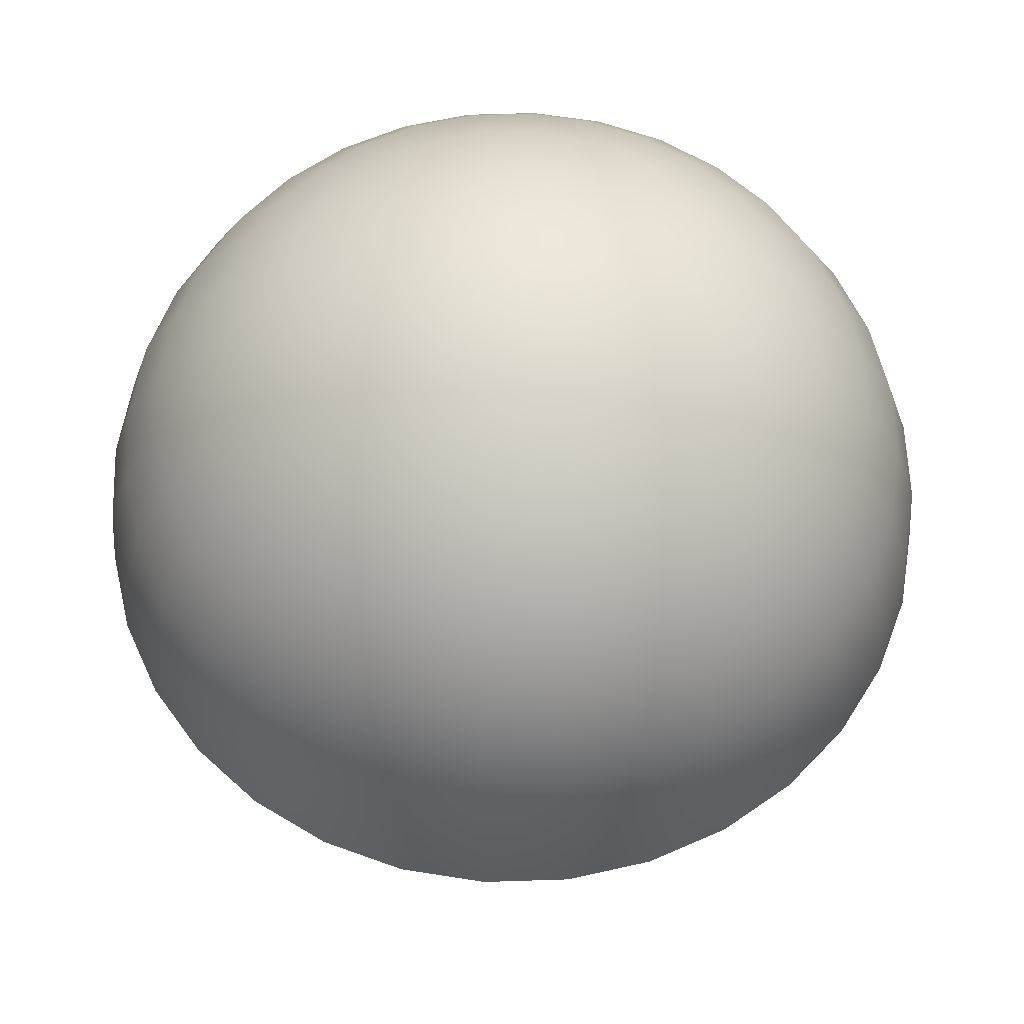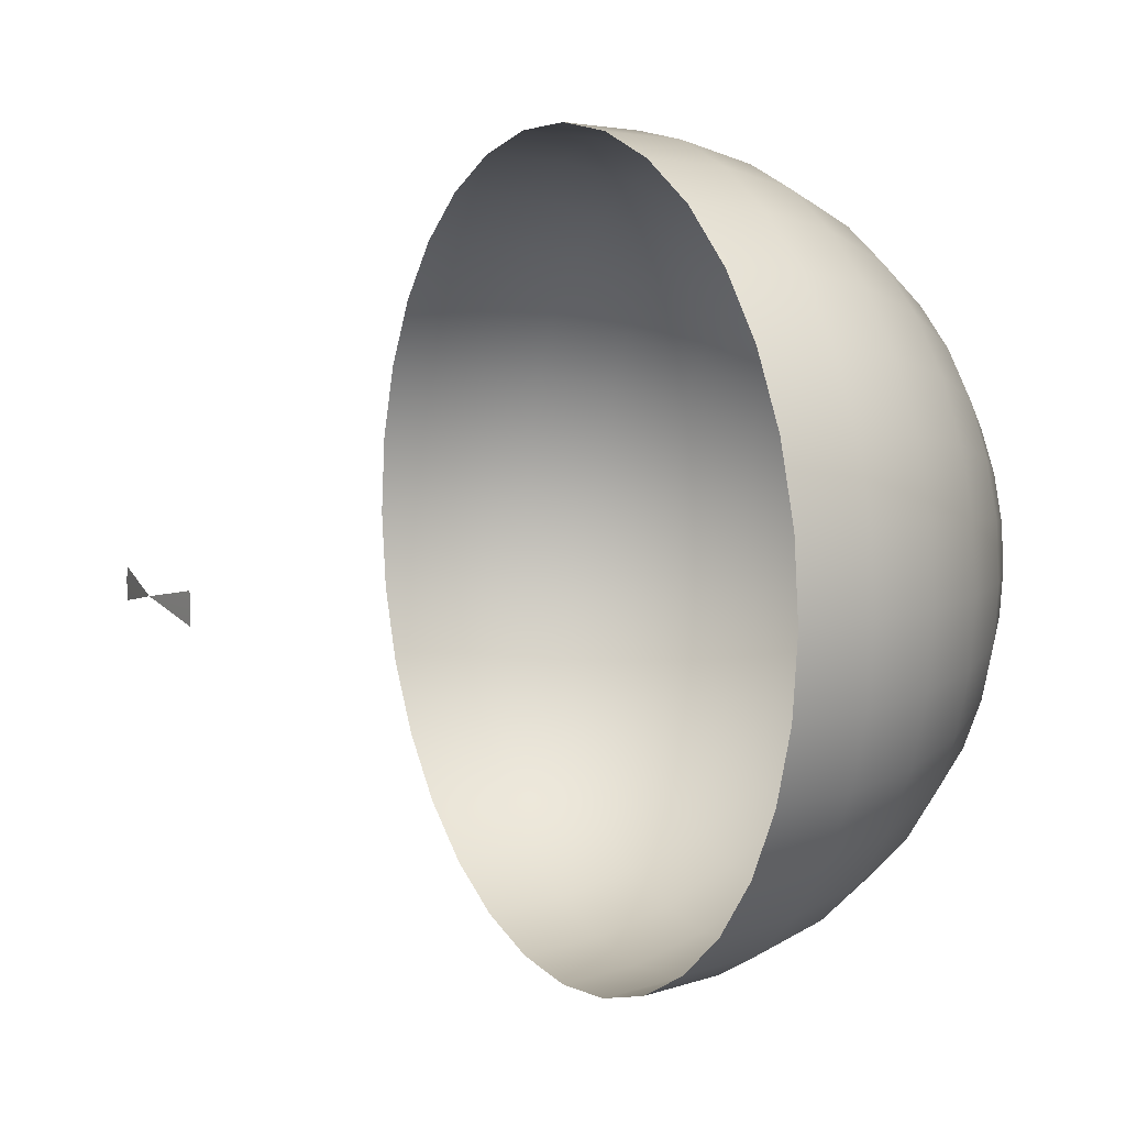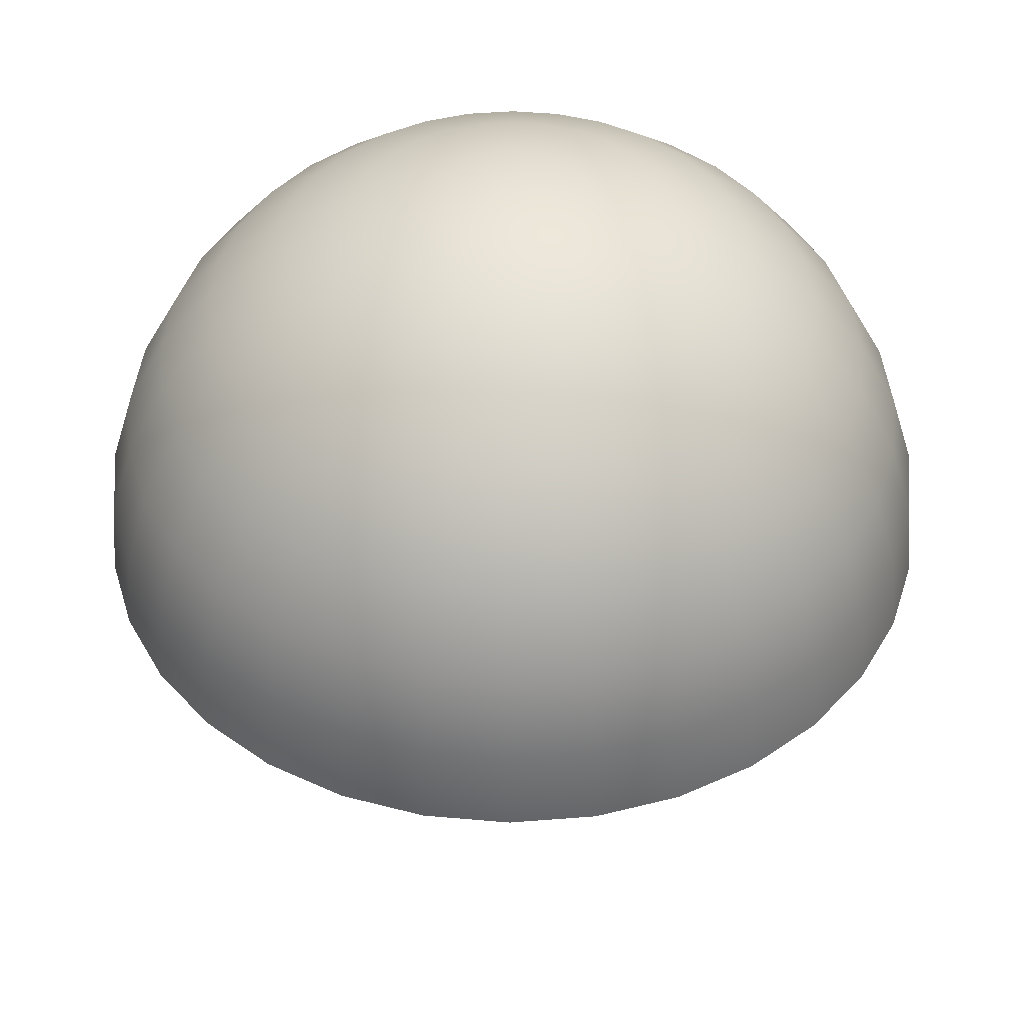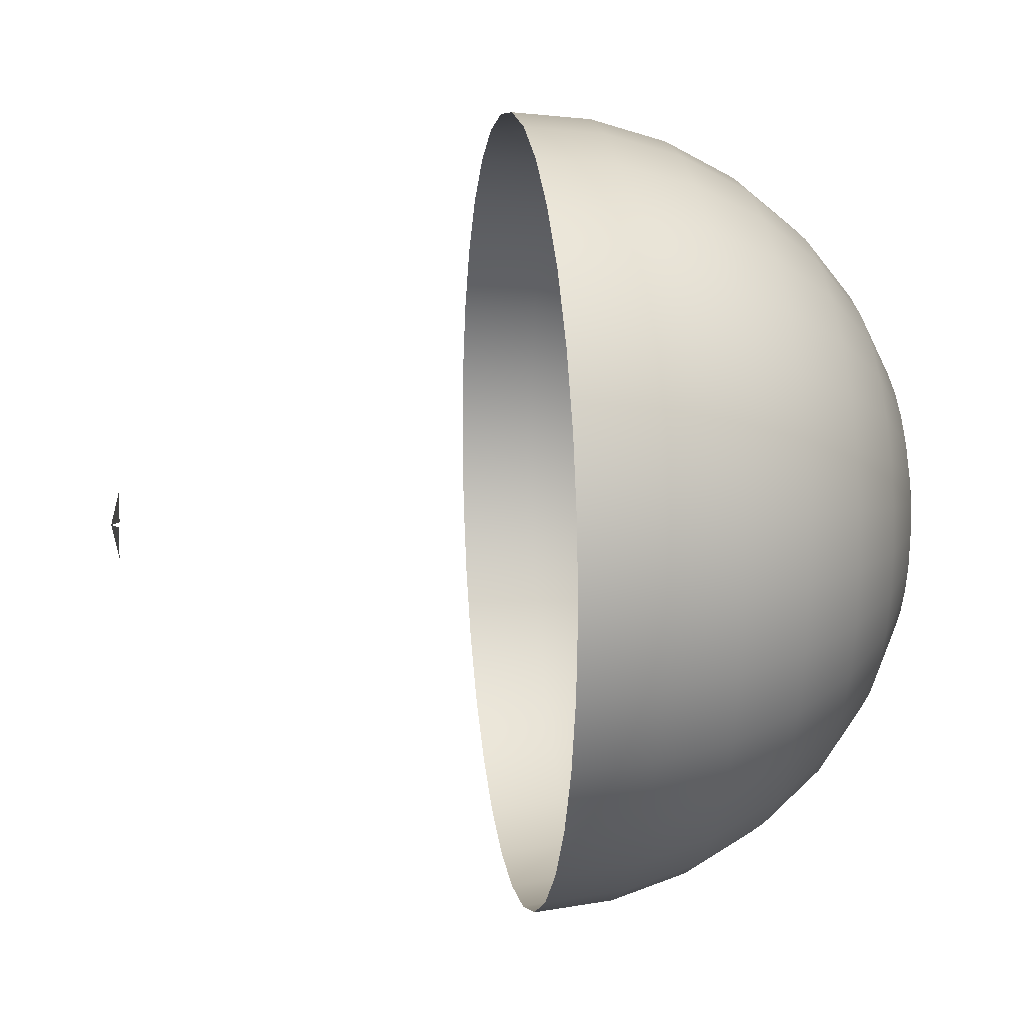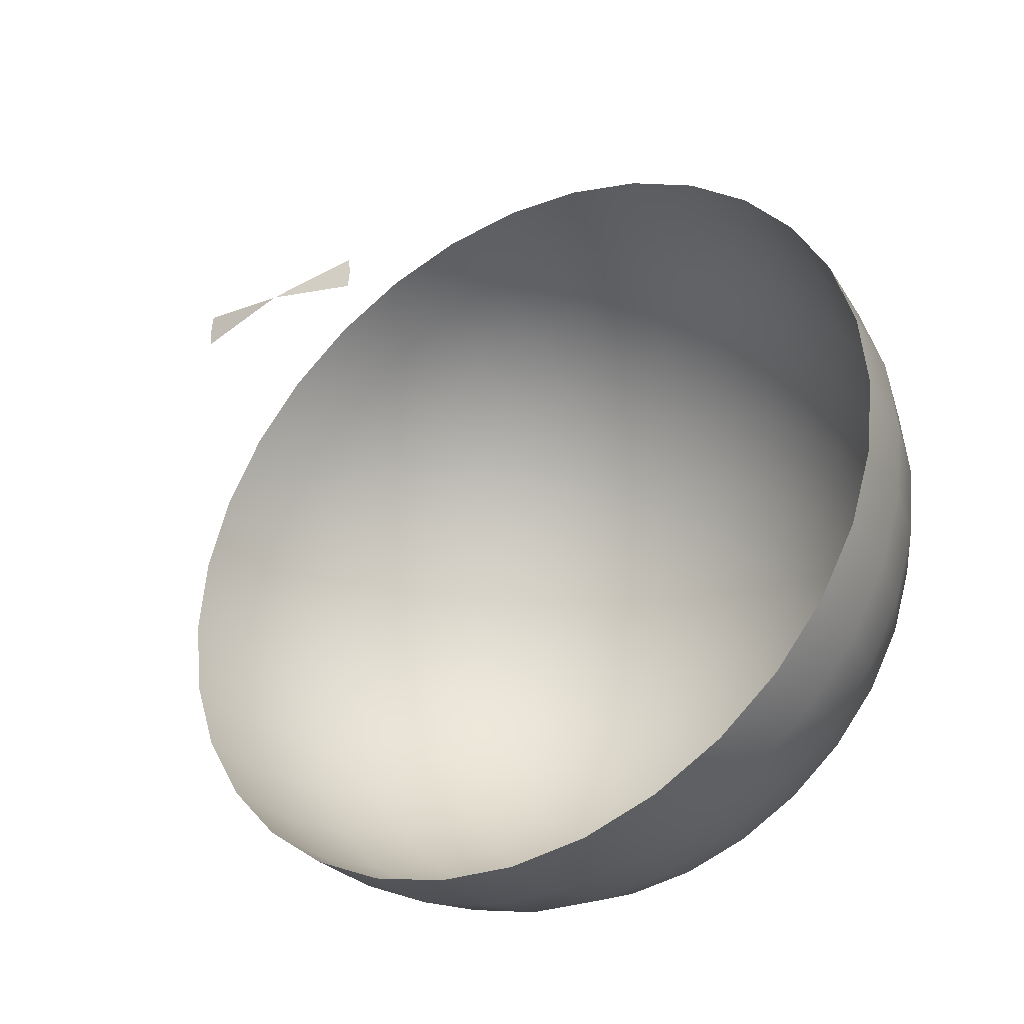
<metadata>
{"format":"obj","ext":"obj","renderer":"f3d","projection":"perspective","resolution":1024,"background":"white","views":[{"elev":59.9,"azim":-153.8,"up":"+Y"},{"elev":8.7,"azim":62.0,"up":"+Z"},{"elev":44.4,"azim":0.3,"up":"+Y"},{"elev":13.0,"azim":81.8,"up":"+Z"},{"elev":-35.1,"azim":32.5,"up":"+Z"}]}
</metadata>
<code>
o Sphere
v 0 0.8315 -0.5556
v 0 0.5556 -0.8315
v 0 0.1951 -0.9808
v 0 0 -1
v 0.03806 0.9808 -0.1913
v 0.07466 0.9239 -0.3753
v 0.1084 0.8315 -0.5449
v 0.1379 0.7071 -0.6935
v 0.1622 0.5556 -0.8155
v 0.1802 0.3827 -0.9061
v 0.1913 0.1951 -0.9619
v 0.1951 0 -0.9808
v 0.07466 0.9808 -0.1802
v 0.1464 0.9239 -0.3536
v 0.2126 0.8315 -0.5133
v 0.2706 0.7071 -0.6533
v 0.3182 0.5556 -0.7682
v 0.3536 0.3827 -0.8536
v 0.3753 0.1951 -0.9061
v 0.3827 0 -0.9239
v 0.1084 0.9808 -0.1622
v 0.2126 0.9239 -0.3182
v 0.3087 0.8315 -0.4619
v 0.3928 0.7071 -0.5879
v 0.4619 0.5556 -0.6913
v 0.5133 0.3827 -0.7682
v 0.5449 0.1951 -0.8155
v 0.5556 0 -0.8315
v 0.1379 0.9808 -0.1379
v 0.2706 0.9239 -0.2706
v 0.3928 0.8315 -0.3928
v 0.5 0.7071 -0.5
v 0.5879 0.5556 -0.5879
v 0.6533 0.3827 -0.6533
v 0.6935 0.1951 -0.6935
v 0.7071 0 -0.7071
v 0.1622 0.9808 -0.1084
v 0.3182 0.9239 -0.2126
v 0.4619 0.8315 -0.3087
v 0.5879 0.7071 -0.3928
v 0.6913 0.5556 -0.4619
v 0.7682 0.3827 -0.5133
v 0.8155 0.1951 -0.5449
v 0.8315 0 -0.5556
v 0 1 0
v 0.1802 0.9808 -0.07466
v 0.3536 0.9239 -0.1464
v 0.5133 0.8315 -0.2126
v 0.6533 0.7071 -0.2706
v 0.7682 0.5556 -0.3182
v 0.8536 0.3827 -0.3536
v 0.9061 0.1951 -0.3753
v 0.9239 0 -0.3827
v 0.1913 0.9808 -0.03806
v 0.3753 0.9239 -0.07466
v 0.5449 0.8315 -0.1084
v 0.6935 0.7071 -0.1379
v 0.8155 0.5556 -0.1622
v 0.9061 0.3827 -0.1802
v 0.9619 0.1951 -0.1913
v 0.9808 0 -0.1951
v 0.1913 -0.9808 -0.03806
v 0.1951 0.9808 0
v 0.3827 0.9239 0
v 0.5556 0.8315 0
v 0.7071 0.7071 -0
v 0.8315 0.5556 0
v 0.9239 0.3827 -0
v 0.9808 0.1951 0
v 1 0 0
v 0.1951 -0.9808 0
v 0.1913 0.9808 0.03806
v 0.3753 0.9239 0.07466
v 0.5449 0.8315 0.1084
v 0.6935 0.7071 0.1379
v 0.8155 0.5556 0.1622
v 0.9061 0.3827 0.1802
v 0.9619 0.1951 0.1913
v 0.9808 0 0.1951
v 0.1913 -0.9808 0.03806
v 0.1802 0.9808 0.07466
v 0.3536 0.9239 0.1464
v 0.5133 0.8315 0.2126
v 0.6533 0.7071 0.2706
v 0.7682 0.5556 0.3182
v 0.8536 0.3827 0.3536
v 0.9061 0.1951 0.3753
v 0.9239 0 0.3827
v 0.1622 0.9808 0.1084
v 0.3182 0.9239 0.2126
v 0.4619 0.8315 0.3087
v 0.5879 0.7071 0.3928
v 0.6913 0.5556 0.4619
v 0.7682 0.3827 0.5133
v 0.8155 0.1951 0.5449
v 0.8315 0 0.5556
v 0.1379 0.9808 0.1379
v 0.2706 0.9239 0.2706
v 0.3928 0.8315 0.3928
v 0.5 0.7071 0.5
v 0.5879 0.5556 0.5879
v 0.6533 0.3827 0.6533
v 0.6935 0.1951 0.6935
v 0.7071 0 0.7071
v 0.1084 0.9808 0.1622
v 0.2126 0.9239 0.3182
v 0.3087 0.8315 0.4619
v 0.3928 0.7071 0.5879
v 0.4619 0.5556 0.6913
v 0.5133 0.3827 0.7682
v 0.5449 0.1951 0.8155
v 0.5556 0 0.8315
v 0.07466 0.9808 0.1802
v 0.1464 0.9239 0.3536
v 0.2126 0.8315 0.5133
v 0.2706 0.7071 0.6533
v 0.3182 0.5556 0.7682
v 0.3536 0.3827 0.8536
v 0.3753 0.1951 0.9061
v 0.3827 0 0.9239
v 0.03806 0.9808 0.1913
v 0.07466 0.9239 0.3753
v 0.1084 0.8315 0.5449
v 0.1379 0.7071 0.6935
v 0.1622 0.5556 0.8155
v 0.1802 0.3827 0.9061
v 0.1913 0.1951 0.9619
v 0.1951 0 0.9808
v -0 0.9808 0.1951
v -0 0.9239 0.3827
v -0 0.8315 0.5556
v -0 0.7071 0.7071
v -0 0.5556 0.8315
v 0 0.3827 0.9239
v -0 0.1951 0.9808
v -0 0 1
v -0.03806 0.9808 0.1913
v -0.07466 0.9239 0.3753
v -0.1084 0.8315 0.5449
v -0.1379 0.7071 0.6935
v -0.1622 0.5556 0.8155
v -0.1802 0.3827 0.9061
v -0.1913 0.1951 0.9619
v -0.1951 0 0.9808
v -0.07466 0.9808 0.1802
v -0.1464 0.9239 0.3536
v -0.2126 0.8315 0.5133
v -0.2706 0.7071 0.6533
v -0.3182 0.5556 0.7682
v -0.3536 0.3827 0.8536
v -0.3753 0.1951 0.9061
v -0.3827 0 0.9239
v -0.1084 0.9808 0.1622
v -0.2126 0.9239 0.3182
v -0.3087 0.8315 0.4619
v -0.3928 0.7071 0.5879
v -0.4619 0.5556 0.6913
v -0.5133 0.3827 0.7682
v -0.5449 0.1951 0.8155
v -0.5556 0 0.8315
v -0.1379 0.9808 0.1379
v -0.2706 0.9239 0.2706
v -0.3928 0.8315 0.3928
v -0.5 0.7071 0.5
v -0.5879 0.5556 0.5879
v -0.6533 0.3827 0.6533
v -0.6935 0.1951 0.6935
v -0.7071 0 0.7071
v 0 -1 0
v -0.1622 0.9808 0.1084
v -0.3182 0.9239 0.2126
v -0.4619 0.8315 0.3087
v -0.5879 0.7071 0.3928
v -0.6913 0.5556 0.4619
v -0.7682 0.3827 0.5133
v -0.8155 0.1951 0.5449
v -0.8315 0 0.5556
v -0.1802 0.9808 0.07466
v -0.3536 0.9239 0.1464
v -0.5133 0.8315 0.2126
v -0.6533 0.7071 0.2706
v -0.7682 0.5556 0.3182
v -0.8536 0.3827 0.3536
v -0.9061 0.1951 0.3753
v -0.9239 0 0.3827
v -0.1913 0.9808 0.03806
v -0.3753 0.9239 0.07466
v -0.5449 0.8315 0.1084
v -0.6935 0.7071 0.1379
v -0.8155 0.5556 0.1622
v -0.9061 0.3827 0.1802
v -0.9619 0.1951 0.1913
v -0.9808 0 0.1951
v -0.1913 -0.9808 0.03806
v -0.1951 0.9808 -0
v -0.3827 0.9239 -0
v -0.5556 0.8315 -0
v -0.7071 0.7071 -0
v -0.8315 0.5556 -0
v -0.9239 0.3827 -0
v -0.9808 0.1951 -0
v -1 0 -0
v -0.1951 -0.9808 -0
v -0.1913 0.9808 -0.03806
v -0.3753 0.9239 -0.07466
v -0.5449 0.8315 -0.1084
v -0.6935 0.7071 -0.1379
v -0.8155 0.5556 -0.1622
v -0.9061 0.3827 -0.1802
v -0.9619 0.1951 -0.1913
v -0.9808 0 -0.1951
v -0.1913 -0.9808 -0.03806
v -0.1802 0.9808 -0.07466
v -0.3536 0.9239 -0.1464
v -0.5133 0.8315 -0.2126
v -0.6533 0.7071 -0.2706
v -0.7682 0.5556 -0.3182
v -0.8536 0.3827 -0.3536
v -0.9061 0.1951 -0.3753
v -0.9239 0 -0.3827
v -0.1622 0.9808 -0.1084
v -0.3182 0.9239 -0.2126
v -0.4619 0.8315 -0.3087
v -0.5879 0.7071 -0.3928
v -0.6913 0.5556 -0.4619
v -0.7682 0.3827 -0.5133
v -0.8155 0.1951 -0.5449
v -0.8315 0 -0.5556
v -0.1379 0.9808 -0.1379
v -0.2706 0.9239 -0.2706
v -0.3928 0.8315 -0.3928
v -0.5 0.7071 -0.5
v -0.5879 0.5556 -0.5879
v -0.6533 0.3827 -0.6533
v -0.6935 0.1951 -0.6935
v -0.7071 0 -0.7071
v -0.1084 0.9808 -0.1622
v -0.2126 0.9239 -0.3182
v -0.3087 0.8315 -0.4619
v -0.3928 0.7071 -0.5879
v -0.4619 0.5556 -0.6913
v -0.5133 0.3827 -0.7682
v -0.5449 0.1951 -0.8155
v -0.5556 0 -0.8315
v -0.07466 0.9808 -0.1802
v -0.1464 0.9239 -0.3536
v -0.2126 0.8315 -0.5133
v -0.2706 0.7071 -0.6533
v -0.3182 0.5556 -0.7682
v -0.3536 0.3827 -0.8536
v -0.3753 0.1951 -0.9061
v -0.3827 0 -0.9239
v -0.03806 0.9808 -0.1913
v -0.07466 0.9239 -0.3753
v -0.1084 0.8315 -0.5449
v -0.1379 0.7071 -0.6935
v -0.1622 0.5556 -0.8155
v -0.1802 0.3827 -0.9061
v -0.1913 0.1951 -0.9619
v -0.1951 0 -0.9808
v 0 0.9808 -0.1951
v 0 0.9239 -0.3827
v 0 0.7071 -0.7071
v 0 0.3827 -0.9239
f 262 261 5 6
f 1 262 6 7
f 263 1 7 8
f 2 263 8 9
f 264 2 9 10
f 3 264 10 11
f 4 3 11 12
f 261 45 5
f 12 11 19 20
f 5 45 13
f 6 5 13 14
f 7 6 14 15
f 8 7 15 16
f 9 8 16 17
f 10 9 17 18
f 11 10 18 19
f 16 15 23 24
f 17 16 24 25
f 18 17 25 26
f 19 18 26 27
f 20 19 27 28
f 13 45 21
f 14 13 21 22
f 15 14 22 23
f 28 27 35 36
f 21 45 29
f 22 21 29 30
f 23 22 30 31
f 24 23 31 32
f 25 24 32 33
f 26 25 33 34
f 27 26 34 35
f 33 32 40 41
f 34 33 41 42
f 35 34 42 43
f 36 35 43 44
f 29 45 37
f 30 29 37 38
f 31 30 38 39
f 32 31 39 40
f 38 37 46 47
f 39 38 47 48
f 40 39 48 49
f 41 40 49 50
f 42 41 50 51
f 43 42 51 52
f 44 43 52 53
f 37 45 46
f 51 50 58 59
f 52 51 59 60
f 53 52 60 61
f 46 45 54
f 47 46 54 55
f 48 47 55 56
f 49 48 56 57
f 50 49 57 58
f 55 54 63 64
f 56 55 64 65
f 57 56 65 66
f 58 57 66 67
f 59 58 67 68
f 60 59 68 69
f 61 60 69 70
f 54 45 63
f 169 62 71
f 68 67 76 77
f 69 68 77 78
f 70 69 78 79
f 63 45 72
f 169 71 80
f 64 63 72 73
f 65 64 73 74
f 66 65 74 75
f 67 66 75 76
f 74 73 82 83
f 75 74 83 84
f 76 75 84 85
f 77 76 85 86
f 78 77 86 87
f 79 78 87 88
f 72 45 81
f 73 72 81 82
f 87 86 94 95
f 88 87 95 96
f 81 45 89
f 82 81 89 90
f 83 82 90 91
f 84 83 91 92
f 85 84 92 93
f 86 85 93 94
f 91 90 98 99
f 92 91 99 100
f 93 92 100 101
f 94 93 101 102
f 95 94 102 103
f 96 95 103 104
f 89 45 97
f 90 89 97 98
f 103 102 110 111
f 104 103 111 112
f 97 45 105
f 98 97 105 106
f 99 98 106 107
f 100 99 107 108
f 101 100 108 109
f 102 101 109 110
f 108 107 115 116
f 109 108 116 117
f 110 109 117 118
f 111 110 118 119
f 112 111 119 120
f 105 45 113
f 106 105 113 114
f 107 106 114 115
f 120 119 127 128
f 113 45 121
f 114 113 121 122
f 115 114 122 123
f 116 115 123 124
f 117 116 124 125
f 118 117 125 126
f 119 118 126 127
f 125 124 132 133
f 126 125 133 134
f 127 126 134 135
f 128 127 135 136
f 121 45 129
f 122 121 129 130
f 123 122 130 131
f 124 123 131 132
f 129 45 137
f 130 129 137 138
f 131 130 138 139
f 132 131 139 140
f 133 132 140 141
f 134 133 141 142
f 135 134 142 143
f 136 135 143 144
f 141 140 148 149
f 142 141 149 150
f 143 142 150 151
f 144 143 151 152
f 137 45 145
f 138 137 145 146
f 139 138 146 147
f 140 139 147 148
f 146 145 153 154
f 147 146 154 155
f 148 147 155 156
f 149 148 156 157
f 150 149 157 158
f 151 150 158 159
f 152 151 159 160
f 145 45 153
f 158 157 165 166
f 159 158 166 167
f 160 159 167 168
f 153 45 161
f 154 153 161 162
f 155 154 162 163
f 156 155 163 164
f 157 156 164 165
f 162 161 170 171
f 163 162 171 172
f 164 163 172 173
f 165 164 173 174
f 166 165 174 175
f 167 166 175 176
f 168 167 176 177
f 161 45 170
f 175 174 182 183
f 176 175 183 184
f 177 176 184 185
f 170 45 178
f 171 170 178 179
f 172 171 179 180
f 173 172 180 181
f 174 173 181 182
f 180 179 187 188
f 181 180 188 189
f 182 181 189 190
f 183 182 190 191
f 184 183 191 192
f 185 184 192 193
f 178 45 186
f 179 178 186 187
f 192 191 200 201
f 193 192 201 202
f 186 45 195
f 169 194 203
f 187 186 195 196
f 188 187 196 197
f 189 188 197 198
f 190 189 198 199
f 191 190 199 200
f 198 197 206 207
f 199 198 207 208
f 200 199 208 209
f 201 200 209 210
f 202 201 210 211
f 195 45 204
f 169 203 212
f 196 195 204 205
f 197 196 205 206
f 211 210 219 220
f 204 45 213
f 205 204 213 214
f 206 205 214 215
f 207 206 215 216
f 208 207 216 217
f 209 208 217 218
f 210 209 218 219
f 216 215 223 224
f 217 216 224 225
f 218 217 225 226
f 219 218 226 227
f 220 219 227 228
f 213 45 221
f 214 213 221 222
f 215 214 222 223
f 228 227 235 236
f 221 45 229
f 222 221 229 230
f 223 222 230 231
f 224 223 231 232
f 225 224 232 233
f 226 225 233 234
f 227 226 234 235
f 233 232 240 241
f 234 233 241 242
f 235 234 242 243
f 236 235 243 244
f 229 45 237
f 230 229 237 238
f 231 230 238 239
f 232 231 239 240
f 237 45 245
f 238 237 245 246
f 239 238 246 247
f 240 239 247 248
f 241 240 248 249
f 242 241 249 250
f 243 242 250 251
f 244 243 251 252
f 249 248 256 257
f 250 249 257 258
f 251 250 258 259
f 252 251 259 260
f 245 45 253
f 246 245 253 254
f 247 246 254 255
f 248 247 255 256
f 254 253 261 262
f 255 254 262 1
f 256 255 1 263
f 257 256 263 2
f 258 257 2 264
f 259 258 264 3
f 260 259 3 4
f 253 45 261

</code>
